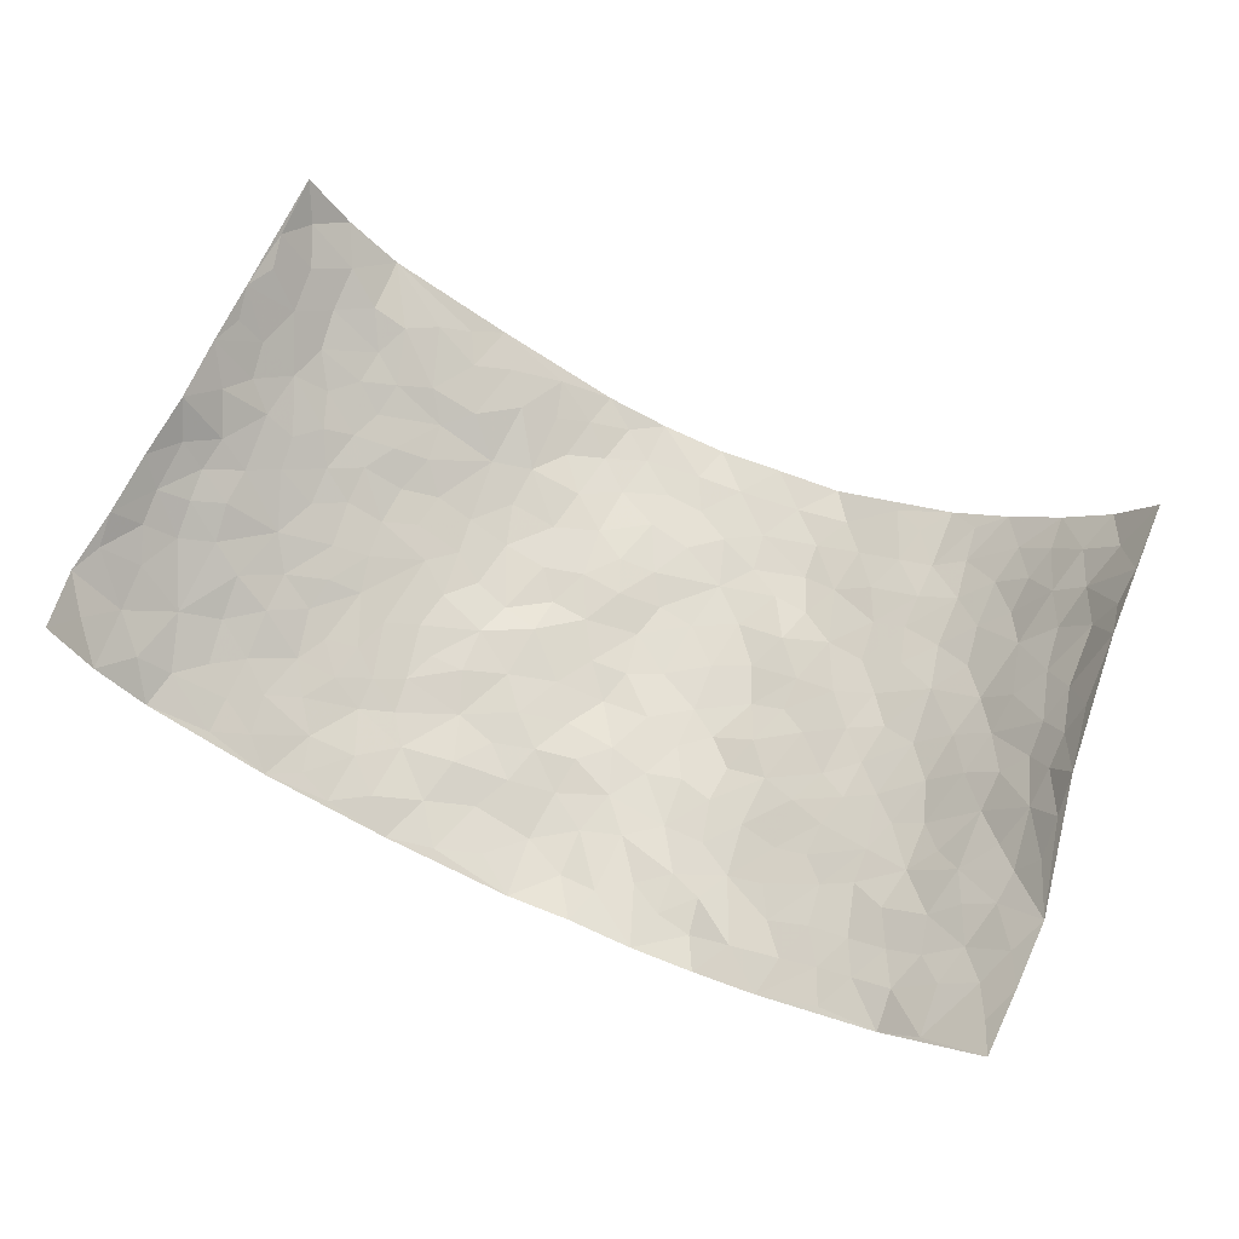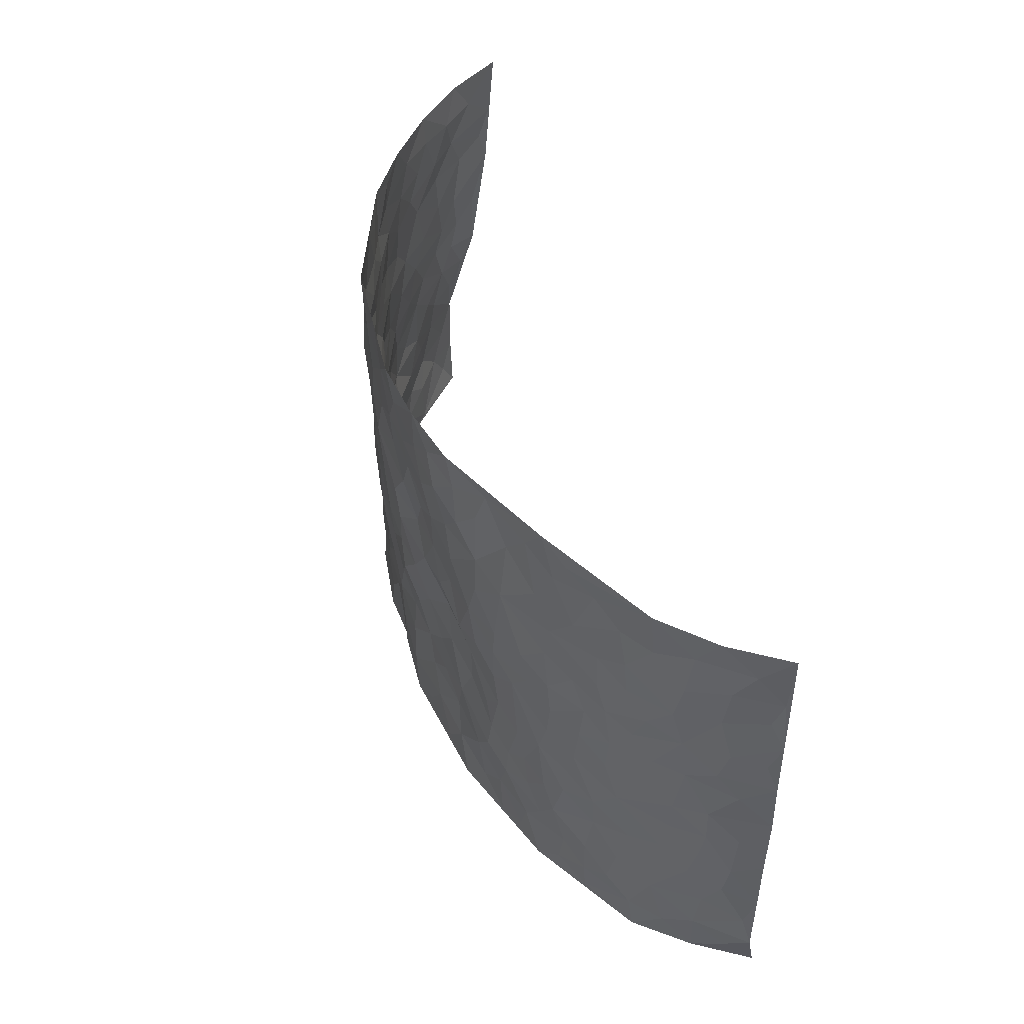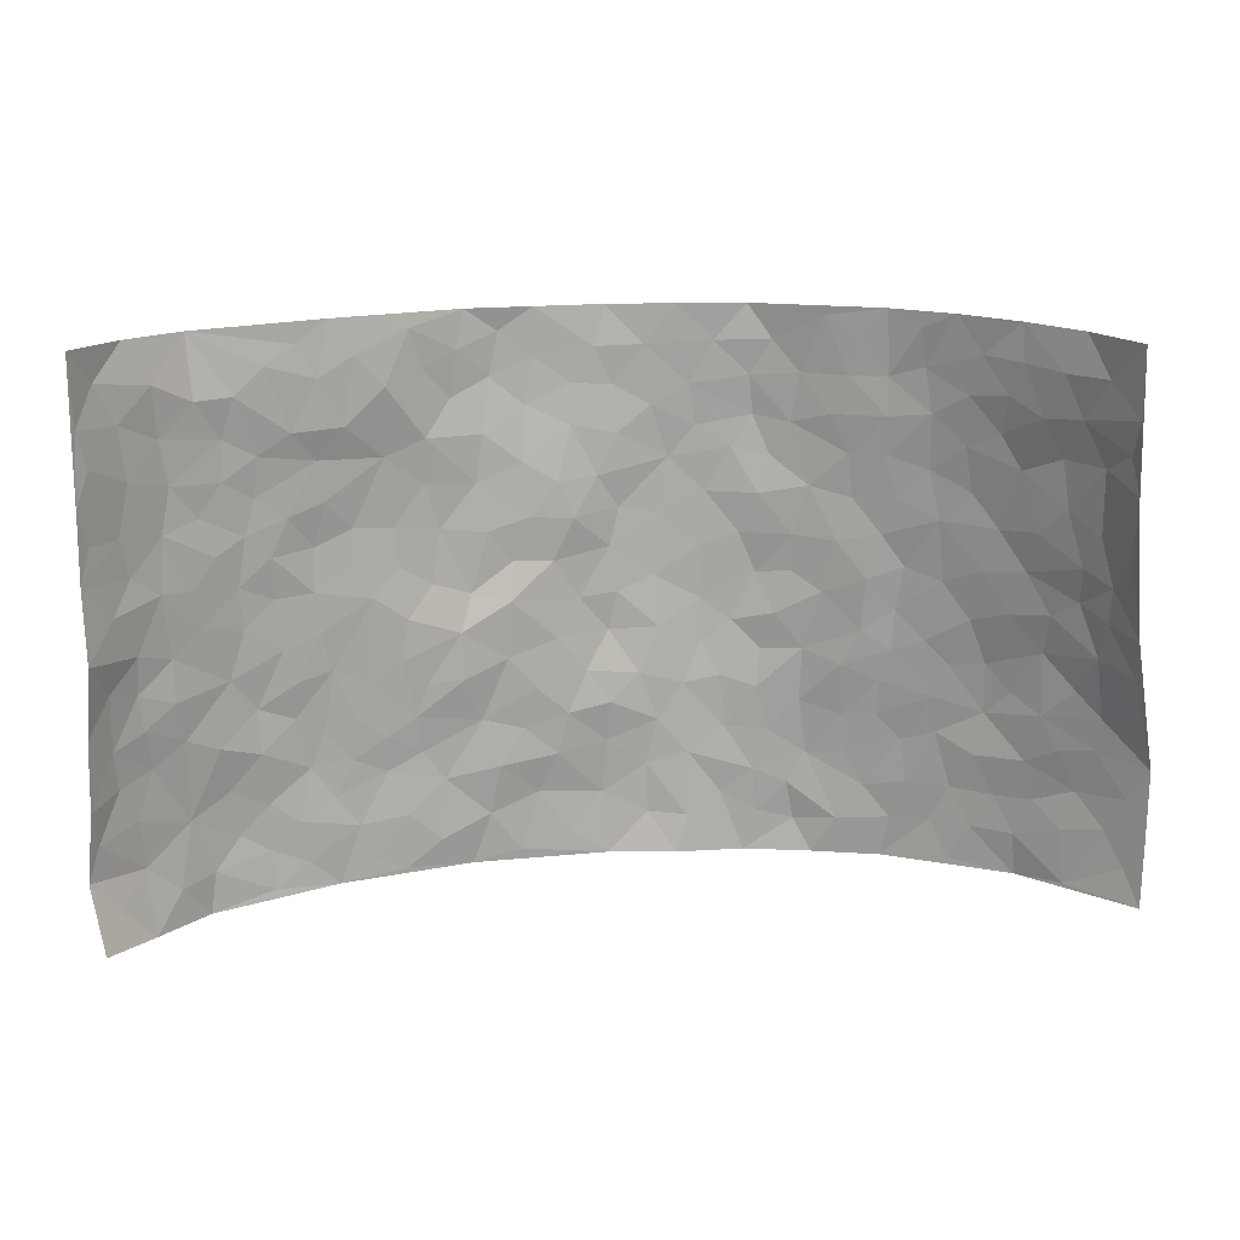
<metadata>
{"format":"obj","ext":"obj","renderer":"f3d","projection":"perspective","resolution":1024,"background":"white","views":[{"elev":69.0,"azim":24.4,"up":"+Z"},{"elev":49.1,"azim":-109.8,"up":"+Y"},{"elev":16.2,"azim":-6.3,"up":"+Y"}]}
</metadata>
<code>
v -0.854 0.01376 0.2807
v -0.8595 1.001 0.2611
v 0.8777 0.00373 0.244
v 0.8009 0.9924 0.3319
v -0.734 0.3947 0.1348
v -0.8544 0.5018 0.2719
v -0.7833 0.3602 0.1713
v 0.004781 -7.342e-05 -0.1271
v -0.8665 0.2548 0.2615
v -0.8309 0.3408 0.2159
v -0.6959 0.003503 0.09093
v -0.8777 0.132 0.2535
v -0.6681 0.2936 0.07988
v -0.7797 0.004652 0.1825
v -0.775 0.2908 0.156
v -0.4774 0.0009898 -0.02686
v -0.8589 0.193 0.2412
v -0.2883 0.1657 -0.08915
v -0.7215 0.3239 0.1186
v -0.7931 0.1234 0.172
v -0.8321 0.06901 0.2226
v -0.7394 0.06631 0.1333
v -0.6442 0.1276 0.05112
v -0.686 0.07629 0.08358
v -0.7991 0.2104 0.1806
v -0.8251 0.2738 0.2055
v -0.722 0.1791 0.1088
v -0.6591 0.2111 0.0623
v -0.7857 0.4903 0.1781
v -0.8638 0.3778 0.2634
v -0.6943 0.9983 0.07728
v -0.5225 0.2219 -0.01677
v 0.2646 0.1577 -0.1076
v -0.8587 0.7522 0.2644
v -0.3601 0.3912 -0.07186
v -0.7276 0.7541 0.1164
v -0.7408 0.8332 0.1265
v -0.5595 0.4424 0.006936
v -0.5739 0.606 0.01742
v -0.47 0.9975 -0.03063
v -0.8454 0.69 0.2465
v -0.6286 0.5638 0.04674
v -0.3826 0.753 -0.07418
v -0.4966 0.2793 -0.02702
v -0.4494 0.2237 -0.0426
v -0.4829 0.1608 -0.02875
v -0.4386 0.6354 -0.05485
v -0.3603 0.5581 -0.08145
v 0.1702 0.4722 -0.1375
v -0.3284 0.2199 -0.0836
v -0.2065 0.6084 -0.1129
v -0.3695 0.6278 -0.08193
v -0.295 0.05659 -0.07914
v -0.5975 0.7107 0.02907
v -0.3884 0.1933 -0.06607
v -0.791 0.6204 0.1819
v -0.03334 0.3465 -0.127
v 0.06141 0.3378 -0.131
v 0.2976 0.4504 -0.09985
v -0.09083 0.5493 -0.128
v -0.1613 0.5535 -0.1202
v 0.09554 0.628 -0.1483
v -0.6067 0.3463 0.0306
v -0.6978 0.5756 0.101
v -0.8395 0.8124 0.2431
v -0.5412 0.1288 0.0008191
v -0.3593 0.01132 -0.06317
v -0.7357 0.4686 0.1304
v -0.5941 0.1724 0.02377
v -0.589 0.01859 0.03075
v -0.2413 0.0009446 -0.09989
v -0.5921 0.08837 0.02529
v -0.529 0.0529 -0.003532
v -0.4209 0.0365 -0.04529
v -0.4403 0.1033 -0.04146
v -0.8038 0.6886 0.1962
v -0.8542 0.8765 0.2563
v -0.6894 0.5109 0.09328
v 0.001489 0.9944 -0.1577
v -0.742 0.6773 0.1328
v -0.5446 0.3149 -0.005519
v -0.4969 0.4609 -0.02347
v 0.009561 0.5689 -0.1447
v -0.04612 0.4804 -0.1349
v 0.006626 0.4176 -0.1424
v -0.1199 0.1265 -0.1173
v -0.5454 0.67 0.0038
v -0.8176 0.5648 0.2179
v -0.687 0.6926 0.08617
v -0.4382 0.2959 -0.04586
v -0.6027 0.2672 0.03513
v -0.4842 0.688 -0.0274
v -0.1668 0.484 -0.1053
v -0.2556 0.4335 -0.09058
v -0.6151 0.6495 0.03979
v -0.006009 0.115 -0.1337
v -0.4055 0.5091 -0.05987
v -0.337 0.2868 -0.07806
v -0.2361 0.5008 -0.1073
v -0.1741 0.3806 -0.104
v -0.8593 0.628 0.2655
v -0.6623 0.6243 0.0746
v -0.7476 0.5812 0.1426
v -0.3542 0.1093 -0.06645
v -0.5053 0.5329 -0.02133
v -0.648 0.4067 0.05918
v -0.1239 0.3224 -0.1093
v -0.1444 0.2478 -0.1098
v -0.5031 0.6112 -0.02658
v 0.1124 0.7263 -0.1503
v 0.00141 0.2134 -0.1301
v -0.0672 0.2714 -0.117
v 0.009552 0.2868 -0.124
v -0.4196 0.3623 -0.05389
v -0.1904 0.1825 -0.09819
v -0.6231 0.4887 0.04283
v -0.5371 0.3809 -0.003149
v -0.4794 0.3908 -0.03267
v -0.3031 0.5216 -0.09671
v -0.2518 0.348 -0.08806
v -0.3478 0.4651 -0.07643
v -0.2208 0.2701 -0.1011
v -0.08605 0.41 -0.1206
v -0.572 0.5316 0.01047
v -0.0862 0.196 -0.1158
v -0.2084 0.09291 -0.1015
v -0.3904 0.2567 -0.06179
v -0.8306 0.4404 0.2235
v -0.7912 0.423 0.177
v 0.09635 0.4213 -0.1355
v 0.2129 0.2367 -0.1184
v 0.08654 0.5153 -0.144
v 0.02341 0.486 -0.1415
v 0.1707 0.3917 -0.1327
v 0.7278 0.4984 0.1349
v 0.2247 0.4327 -0.1265
v 0.2691 0.313 -0.1065
v 0.1643 0.5655 -0.139
v 0.1231 0.9962 -0.1432
v -0.2892 0.6172 -0.1047
v 0.4108 0.8803 -0.05712
v 0.469 0.9993 -0.0282
v -0.2118 0.7791 -0.1206
v -0.05699 0.8602 -0.1489
v -0.3154 0.3467 -0.08088
v -0.4476 0.5649 -0.04695
v -0.06947 0.05126 -0.1203
v -0.1538 0.02083 -0.1085
v 0.127 0.001956 -0.1085
v 0.01528 0.8562 -0.1519
v -0.01283 0.6969 -0.1408
v 0.4223 0.1982 -0.06906
v 0.3429 0.2903 -0.09085
v 0.5711 0.5292 0.008754
v 0.5111 0.5488 -0.0223
v 0.4551 0.1369 -0.05892
v 0.5167 0.2298 -0.03277
v 0.4095 0.3622 -0.06042
v 0.02585 0.6382 -0.148
v -0.05446 0.6249 -0.1282
v -0.1432 0.727 -0.1268
v -0.08233 0.6905 -0.128
v -0.05829 0.7878 -0.1423
v -0.1318 0.6302 -0.1218
v 0.02338 0.7716 -0.1451
v 0.2454 0.9968 -0.1296
v -0.01729 0.9226 -0.1513
v -0.2673 0.8437 -0.1172
v -0.1991 0.8765 -0.137
v -0.3104 0.7791 -0.09639
v -0.2416 0.9955 -0.1248
v -0.2248 0.6941 -0.1166
v -0.314 0.6983 -0.09961
v -0.1392 0.8254 -0.1412
v -0.122 0.994 -0.1474
v 0.2206 0.7445 -0.133
v 0.1777 0.6654 -0.1405
v 0.3248 0.594 -0.09571
v 0.2654 0.5212 -0.1218
v 0.2666 0.6648 -0.115
v 0.4145 0.7442 -0.05961
v 0.3523 0.6827 -0.08723
v 0.2875 0.7317 -0.1181
v 0.06985 0.9255 -0.1487
v 0.08122 0.8192 -0.148
v 0.1475 0.8557 -0.1441
v 0.2516 0.8726 -0.1279
v 0.3201 0.7923 -0.1053
v 0.2354 0.5935 -0.1274
v -0.798 0.869 0.1858
v -0.6451 0.817 0.05866
v -0.7869 0.7766 0.1795
v -0.7859 0.9998 0.1611
v -0.8285 0.9414 0.2124
v -0.7454 0.9228 0.1374
v -0.6847 0.8861 0.09053
v -0.5739 0.9294 0.02604
v -0.6235 0.8861 0.05447
v -0.6485 0.7462 0.06237
v -0.5335 0.814 0.006313
v -0.5913 0.7814 0.03003
v -0.4885 0.9002 -0.01545
v -0.3768 0.8763 -0.06054
v -0.5211 0.9599 -0.004675
v -0.4462 0.8147 -0.03316
v -0.4251 0.9347 -0.04338
v -0.3348 0.9704 -0.08367
v -0.4937 0.7608 -0.02257
v -0.3134 0.899 -0.09503
v -0.2545 0.9273 -0.1174
v 0.159 0.7827 -0.1446
v 0.2572 0.8031 -0.13
v 0.189 0.9318 -0.1382
v 0.383 0.8115 -0.07005
v 0.3337 0.8803 -0.09812
v 0.3707 0.9823 -0.07415
v 0.2878 0.9365 -0.1156
v 0.4258 0.9482 -0.04883
v 0.3764 0.4933 -0.07384
v 0.3255 0.5279 -0.0969
v 0.4708 0.6049 -0.03559
v 0.4234 0.6648 -0.05865
v 0.3979 0.588 -0.06349
v 0.3568 0.1913 -0.09217
v 0.4754 0.3369 -0.04207
v 0.4485 0.5233 -0.0414
v 0.3469 0.3881 -0.08775
v -0.1237 0.91 -0.147
v -0.1828 0.954 -0.1408
v 0.3247 0.1335 -0.09669
v 0.5972 0.0175 0.008177
v 0.2048 0.3323 -0.1206
v 0.2747 0.3836 -0.1121
v 0.5713 0.2504 -0.005336
v 0.659 0.9982 0.1303
v 0.8823 0.2524 0.2436
v 0.4732 0.8133 -0.0271
v 0.673 0.4885 0.08573
v 0.4723 0.7475 -0.03061
v 0.8334 0.4942 0.2895
v 0.6466 0.297 0.03756
v 0.4988 0.47 -0.03054
v 0.7265 0.3132 0.1135
v 0.5472 0.4186 -0.008314
v 0.4892 0.003985 -0.05082
v 0.09431 0.2503 -0.1291
v 0.5025 0.0793 -0.04265
v 0.1387 0.3176 -0.1287
v 0.4156 0.2683 -0.06825
v 0.8048 0.2681 0.1708
v 0.6167 0.4649 0.03264
v 0.5687 0.08464 -0.0109
v 0.4413 0.4271 -0.04828
v 0.5906 0.375 0.009297
v 0.2902 0.2325 -0.1038
v 0.474 0.2738 -0.04664
v 0.269 0.07863 -0.1085
v 0.3698 0.002439 -0.08541
v 0.2495 0.001982 -0.1111
v 0.2059 0.1147 -0.1172
v 0.07267 0.1671 -0.1309
v 0.1486 0.1885 -0.121
v 0.599 0.1505 0.005988
v 0.7246 0.4257 0.1159
v 0.7077 0.2238 0.08869
v 0.6309 0.08384 0.02806
v 0.6446 0.3882 0.04171
v 0.6837 0.3421 0.07108
v 0.8109 0.3289 0.183
v 0.6904 0.5688 0.1078
v 0.6663 0.1485 0.05056
v 0.7243 0.1533 0.09318
v 0.7728 0.3698 0.1567
v 0.8428 0.3503 0.2312
v 0.7948 0.4386 0.2005
v 0.5683 0.3158 -0.002706
v 0.7659 0.1093 0.1315
v 0.3374 0.06396 -0.09894
v 0.4115 0.06996 -0.06959
v 0.07657 0.0758 -0.1287
v 0.1474 0.07165 -0.1138
v 0.8098 0.7423 0.3154
v 0.6992 0.08272 0.07252
v 0.6321 0.2182 0.03365
v 0.8392 0.4222 0.2601
v 0.7993 0.5074 0.2259
v 0.7532 0.2534 0.1295
v 0.5269 0.1507 -0.02809
v 0.7049 0.005441 0.06805
v 0.4937 0.3964 -0.03235
v 0.8548 0.06566 0.2129
v 0.8812 0.1276 0.2418
v 0.7846 0.1837 0.1416
v 0.8268 0.127 0.1823
v 0.7725 0.01238 0.1364
v 0.8534 0.1905 0.2116
v 0.6306 0.5579 0.05539
v 0.6495 0.6349 0.07403
v 0.5621 0.6379 0.01239
v 0.7362 0.6904 0.1794
v 0.5949 0.7732 0.04527
v 0.8135 0.6195 0.2825
v 0.6991 0.642 0.1323
v 0.7621 0.5945 0.1935
v 0.6734 0.7452 0.1122
v 0.7641 0.5311 0.1774
v 0.8 0.5714 0.2402
v 0.7795 0.6573 0.2289
v 0.6068 0.6946 0.04424
v 0.5431 0.7258 0.003035
v 0.4928 0.676 -0.02222
v 0.7426 0.8504 0.2149
v 0.6464 0.8716 0.1099
v 0.7255 0.7767 0.1729
v 0.7755 0.7747 0.2438
v 0.6923 0.8424 0.1611
v 0.8042 0.8675 0.3211
v 0.6411 0.8039 0.08911
v 0.7989 0.8057 0.2968
v 0.6631 0.931 0.1355
v 0.7385 0.9958 0.2239
v 0.5691 0.9994 0.04658
v 0.7133 0.9235 0.1973
v 0.7684 0.924 0.2647
v 0.6084 0.9354 0.07623
v 0.5294 0.903 0.005169
v 0.4738 0.8825 -0.02959
v 0.5198 0.9709 0.00811
v 0.5419 0.8237 0.01116
v 0.5933 0.8626 0.05529
f 29 6 128
f 12 21 20
f 26 10 9
f 55 45 46
f 27 19 15
f 26 9 17
f 101 6 88
f 12 1 21
f 7 15 19
f 125 86 96
f 84 123 85
f 129 29 128
f 25 27 15
f 12 20 17
f 73 75 66
f 22 14 11
f 26 17 25
f 9 12 17
f 25 15 26
f 5 129 7
f 52 146 48
f 55 18 50
f 7 19 5
f 20 27 25
f 124 82 105
f 41 76 34
f 20 14 22
f 14 20 21
f 14 21 1
f 24 22 11
f 24 27 22
f 72 66 69
f 69 32 91
f 70 24 11
f 24 23 27
f 17 20 25
f 27 20 22
f 10 15 7
f 10 26 15
f 23 28 27
f 27 13 19
f 28 23 69
f 13 27 28
f 119 121 94
f 10 7 129
f 6 30 128
f 9 10 30
f 36 192 80
f 80 102 89
f 118 81 44
f 64 103 78
f 115 126 86
f 45 32 46
f 91 63 13
f 129 68 29
f 95 87 54
f 95 54 199
f 202 40 204
f 82 97 105
f 29 88 6
f 18 55 104
f 148 126 71
f 38 82 124
f 50 18 122
f 117 82 38
f 5 19 106
f 82 117 118
f 80 64 102
f 127 45 55
f 194 77 190
f 98 35 114
f 39 124 105
f 127 50 98
f 106 19 13
f 66 75 46
f 39 95 42
f 63 117 38
f 95 89 102
f 101 56 76
f 51 140 99
f 18 53 126
f 62 83 132
f 45 127 90
f 112 113 57
f 103 29 68
f 130 85 58
f 109 39 105
f 35 94 121
f 113 246 58
f 151 165 163
f 120 100 94
f 114 127 98
f 192 190 65
f 95 39 87
f 36 191 37
f 67 104 74
f 56 101 88
f 13 63 106
f 192 34 76
f 268 241 243
f 108 115 125
f 93 84 60
f 133 84 85
f 156 288 157
f 101 76 41
f 80 103 64
f 105 97 146
f 99 61 51
f 92 109 47
f 125 96 111
f 158 227 153
f 75 104 55
f 69 66 32
f 81 91 32
f 106 78 68
f 42 64 78
f 77 34 65
f 24 70 72
f 75 73 16
f 16 71 67
f 2 34 77
f 13 28 91
f 103 56 88
f 56 80 76
f 72 69 23
f 11 16 70
f 16 73 70
f 16 67 74
f 115 18 126
f 24 72 23
f 73 72 70
f 16 74 75
f 72 73 66
f 32 45 44
f 84 83 60
f 66 46 32
f 78 106 116
f 117 63 81
f 67 53 104
f 103 68 78
f 69 91 28
f 36 80 89
f 106 38 116
f 106 68 5
f 81 118 117
f 62 132 138
f 32 44 81
f 53 67 71
f 57 58 85
f 123 100 107
f 93 60 61
f 33 230 224
f 8 96 147
f 132 133 130
f 140 48 119
f 93 100 123
f 122 98 50
f 164 60 160
f 53 71 126
f 125 112 108
f 193 194 195
f 75 55 46
f 63 91 81
f 56 103 80
f 196 198 31
f 18 104 53
f 121 48 97
f 38 106 63
f 118 97 82
f 97 35 121
f 51 172 140
f 130 134 49
f 87 39 109
f 288 252 263
f 97 114 35
f 47 43 92
f 57 113 58
f 248 130 58
f 34 101 41
f 114 90 127
f 116 124 42
f 145 94 35
f 118 114 97
f 167 79 175
f 98 145 35
f 85 123 57
f 43 47 52
f 199 36 89
f 42 78 116
f 159 83 62
f 88 29 103
f 74 104 75
f 118 44 90
f 173 140 172
f 42 95 102
f 190 192 37
f 65 190 77
f 89 95 199
f 125 111 112
f 92 87 109
f 18 115 122
f 177 180 176
f 112 57 107
f 109 105 146
f 93 94 100
f 285 286 275
f 96 86 147
f 137 232 131
f 57 123 107
f 87 92 208
f 49 134 136
f 132 130 49
f 161 164 162
f 50 127 55
f 122 108 107
f 122 107 100
f 48 140 52
f 118 90 114
f 99 119 94
f 123 84 93
f 36 37 192
f 48 121 119
f 120 122 100
f 39 42 124
f 38 124 116
f 248 58 246
f 44 45 90
f 98 122 120
f 146 52 47
f 94 93 99
f 168 209 170
f 212 183 188
f 202 197 200
f 42 102 64
f 107 108 112
f 99 93 61
f 8 280 96
f 112 111 113
f 125 115 86
f 115 108 122
f 128 30 10
f 5 68 129
f 10 129 128
f 132 49 138
f 83 84 133
f 130 133 85
f 83 133 132
f 248 134 130
f 156 152 224
f 151 110 165
f 212 186 211
f 153 224 249
f 254 251 244
f 246 261 262
f 225 158 249
f 49 136 179
f 185 184 150
f 214 188 181
f 181 188 182
f 161 163 174
f 143 170 172
f 110 211 185
f 184 79 167
f 174 228 169
f 62 110 159
f 163 150 144
f 210 169 229
f 170 143 168
f 176 211 110
f 98 120 145
f 94 145 120
f 48 146 97
f 109 146 47
f 148 86 126
f 147 86 148
f 71 8 148
f 8 147 148
f 244 276 254
f 232 136 134
f 174 143 161
f 60 83 160
f 163 162 151
f 159 160 83
f 261 281 262
f 259 281 149
f 219 220 59
f 246 113 111
f 33 255 131
f 157 256 152
f 137 255 153
f 230 278 279
f 262 260 33
f 154 155 242
f 131 255 137
f 248 131 232
f 281 280 149
f 259 258 278
f 220 179 59
f 159 151 160
f 162 160 151
f 164 61 60
f 228 174 144
f 144 174 163
f 159 110 151
f 161 172 164
f 186 184 185
f 161 162 163
f 61 164 51
f 160 162 164
f 187 217 213
f 150 163 165
f 205 202 200
f 79 184 139
f 170 43 173
f 174 169 143
f 161 143 172
f 167 144 150
f 176 180 183
f 172 170 173
f 223 226 221
f 185 150 165
f 99 140 119
f 207 206 203
f 172 51 164
f 43 52 173
f 173 52 140
f 167 175 228
f 228 229 169
f 210 168 169
f 177 110 62
f 189 138 179
f 62 138 177
f 136 232 233
f 181 182 222
f 150 184 167
f 178 180 189
f 49 179 138
f 177 138 189
f 180 178 182
f 178 179 220
f 307 308 304
f 222 223 221
f 215 187 188
f 176 183 212
f 187 213 186
f 214 215 188
f 185 211 186
f 237 181 239
f 182 188 183
f 110 185 165
f 216 215 141
f 211 176 212
f 182 183 180
f 176 110 177
f 213 184 186
f 178 189 179
f 177 189 180
f 195 190 37
f 197 198 200
f 195 194 190
f 34 192 65
f 80 192 76
f 37 196 195
f 194 2 77
f 193 2 194
f 196 37 191
f 31 193 195
f 198 196 191
f 31 195 196
f 199 201 191
f 197 204 31
f 198 191 201
f 31 198 197
f 201 199 54
f 36 199 191
f 54 208 201
f 208 43 205
f 208 54 87
f 198 201 200
f 206 205 203
f 43 170 203
f 210 207 209
f 40 202 206
f 31 204 40
f 197 202 204
f 208 205 200
f 43 203 205
f 205 206 202
f 203 209 207
f 171 40 207
f 40 206 207
f 208 200 201
f 43 208 92
f 170 209 203
f 168 143 169
f 207 210 171
f 168 210 209
f 188 187 212
f 212 187 186
f 166 139 213
f 184 213 139
f 237 214 181
f 215 214 141
f 216 141 218
f 213 217 166
f 142 166 216
f 217 216 166
f 187 215 217
f 216 217 215
f 237 141 214
f 142 216 218
f 223 222 182
f 179 136 59
f 223 220 219
f 267 238 251
f 237 327 141
f 223 182 178
f 158 290 253
f 220 223 178
f 59 233 227
f 233 59 136
f 248 246 131
f 153 249 158
f 251 254 267
f 223 219 226
f 111 261 246
f 297 251 238
f 276 256 157
f 167 228 144
f 229 228 175
f 175 171 229
f 229 171 210
f 260 257 33
f 265 271 272
f 266 289 283
f 269 243 250
f 249 224 152
f 266 283 271
f 227 233 137
f 253 227 158
f 325 313 320
f 135 264 275
f 310 329 239
f 270 298 297
f 249 256 225
f 275 273 269
f 311 222 221
f 155 154 299
f 234 276 157
f 310 311 299
f 222 239 181
f 221 226 155
f 266 263 252
f 242 290 244
f 264 273 275
f 273 264 243
f 242 244 154
f 276 290 225
f 288 234 157
f 240 282 302
f 275 286 306
f 225 290 158
f 234 263 284
f 241 254 276
f 233 232 137
f 137 153 227
f 264 135 238
f 244 251 154
f 260 259 257
f 227 253 219
f 33 224 255
f 154 297 299
f 240 302 307
f 297 154 251
f 264 268 243
f 253 226 219
f 271 284 263
f 277 294 293
f 290 242 253
f 241 234 284
f 59 227 219
f 242 155 226
f 252 245 231
f 157 152 156
f 257 230 33
f 152 256 249
f 278 230 257
f 262 33 131
f 224 153 255
f 259 278 257
f 134 248 232
f 230 279 224
f 96 261 111
f 261 96 280
f 280 281 261
f 246 262 131
f 252 247 245
f 268 267 241
f 283 277 272
f 288 247 252
f 275 274 285
f 295 291 294
f 267 268 264
f 263 234 288
f 309 310 299
f 290 276 244
f 283 272 271
f 267 254 241
f 265 243 241
f 236 240 285
f 297 238 270
f 303 305 298
f 241 276 234
f 221 155 299
f 272 277 293
f 250 243 287
f 286 285 240
f 284 271 265
f 271 263 266
f 295 3 291
f 225 256 276
f 241 284 265
f 289 266 231
f 3 292 291
f 321 235 323
f 293 294 296
f 279 278 258
f 245 279 258
f 279 156 224
f 260 281 259
f 280 8 149
f 262 281 260
f 231 266 252
f 267 264 238
f 306 304 270
f 283 289 295
f 243 269 273
f 236 269 250
f 294 292 296
f 274 236 285
f 269 274 275
f 250 287 293
f 245 289 231
f 236 274 269
f 156 279 247
f 242 226 253
f 247 279 245
f 243 265 287
f 288 156 247
f 265 272 293
f 296 292 236
f 293 287 265
f 295 294 277
f 277 283 295
f 236 250 296
f 289 3 295
f 292 294 291
f 293 296 250
f 300 304 308
f 325 320 235
f 329 330 326
f 270 304 303
f 270 303 298
f 309 305 301
f 135 306 270
f 299 297 298
f 298 309 299
f 238 135 270
f 300 314 305
f 303 300 305
f 304 306 307
f 300 303 304
f 282 319 315
f 322 325 235
f 275 306 135
f 307 306 286
f 240 307 286
f 308 307 302
f 302 282 308
f 308 282 315
f 305 309 298
f 310 309 301
f 310 301 329
f 310 239 311
f 222 311 239
f 299 311 221
f 319 312 315
f 312 323 316
f 301 305 318
f 305 314 316
f 300 308 315
f 316 314 312
f 312 314 315
f 315 314 300
f 323 312 324
f 316 313 318
f 282 4 317
f 330 313 325
f 4 321 324
f 235 320 323
f 282 317 319
f 312 319 317
f 326 325 322
f 316 320 313
f 316 318 305
f 142 218 327
f 327 218 141
f 316 323 320
f 324 312 317
f 4 324 317
f 321 323 324
f 318 313 330
f 328 326 322
f 326 327 329
f 329 327 237
f 326 328 327
f 322 142 328
f 327 328 142
f 329 237 239
f 301 318 330
f 326 330 325
f 330 329 301

</code>
